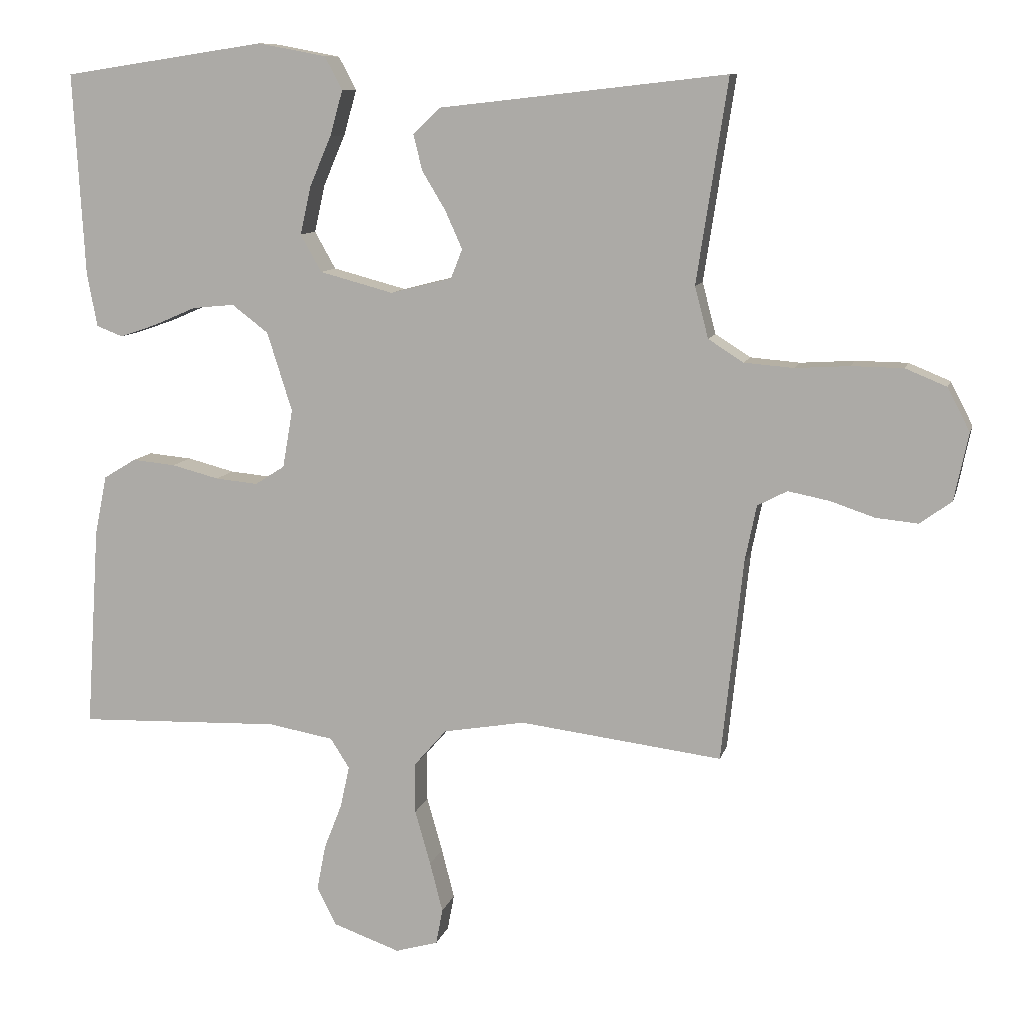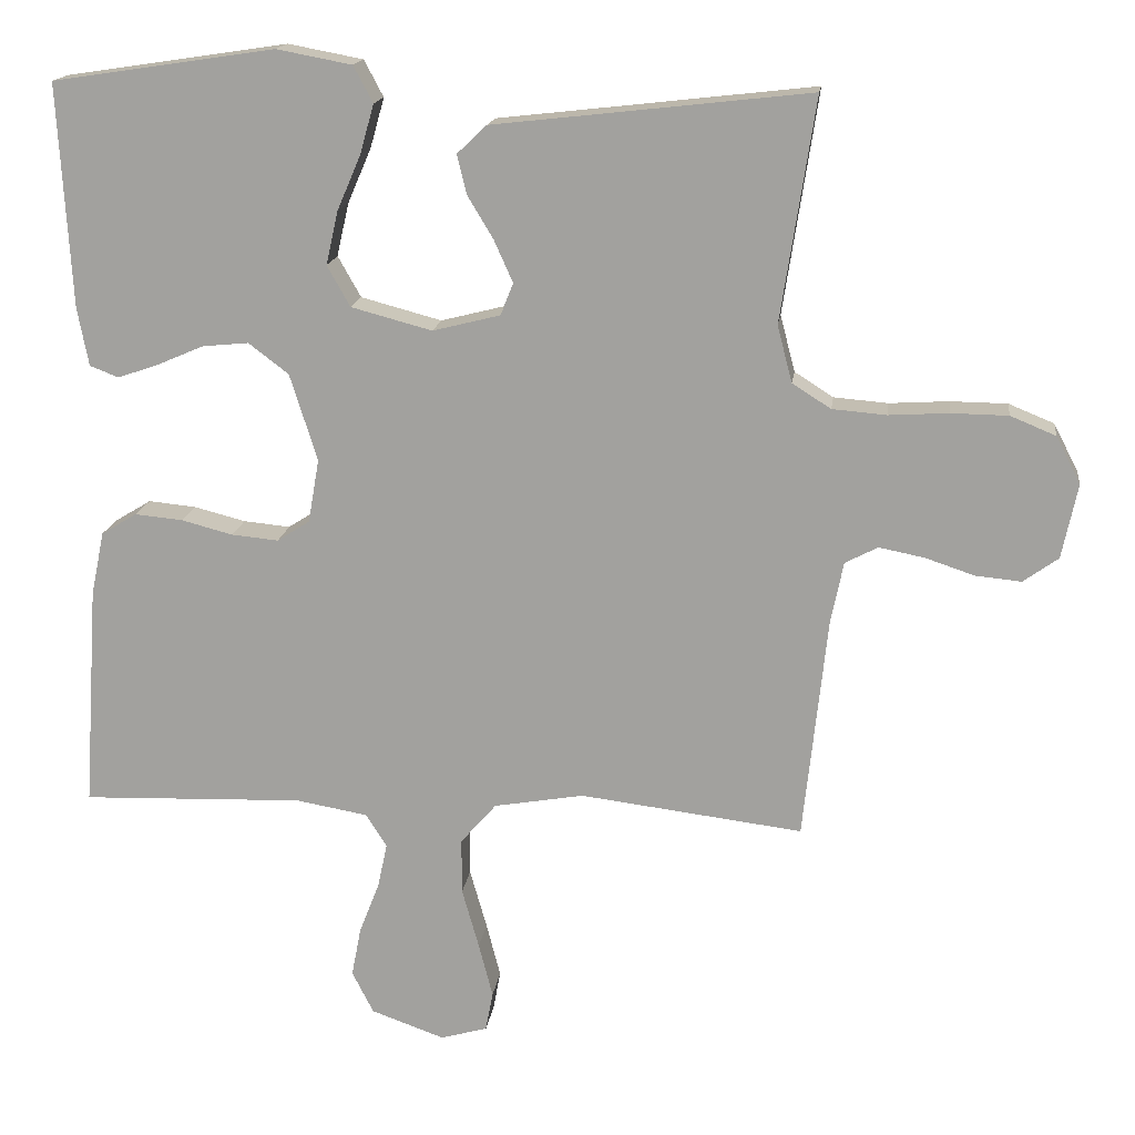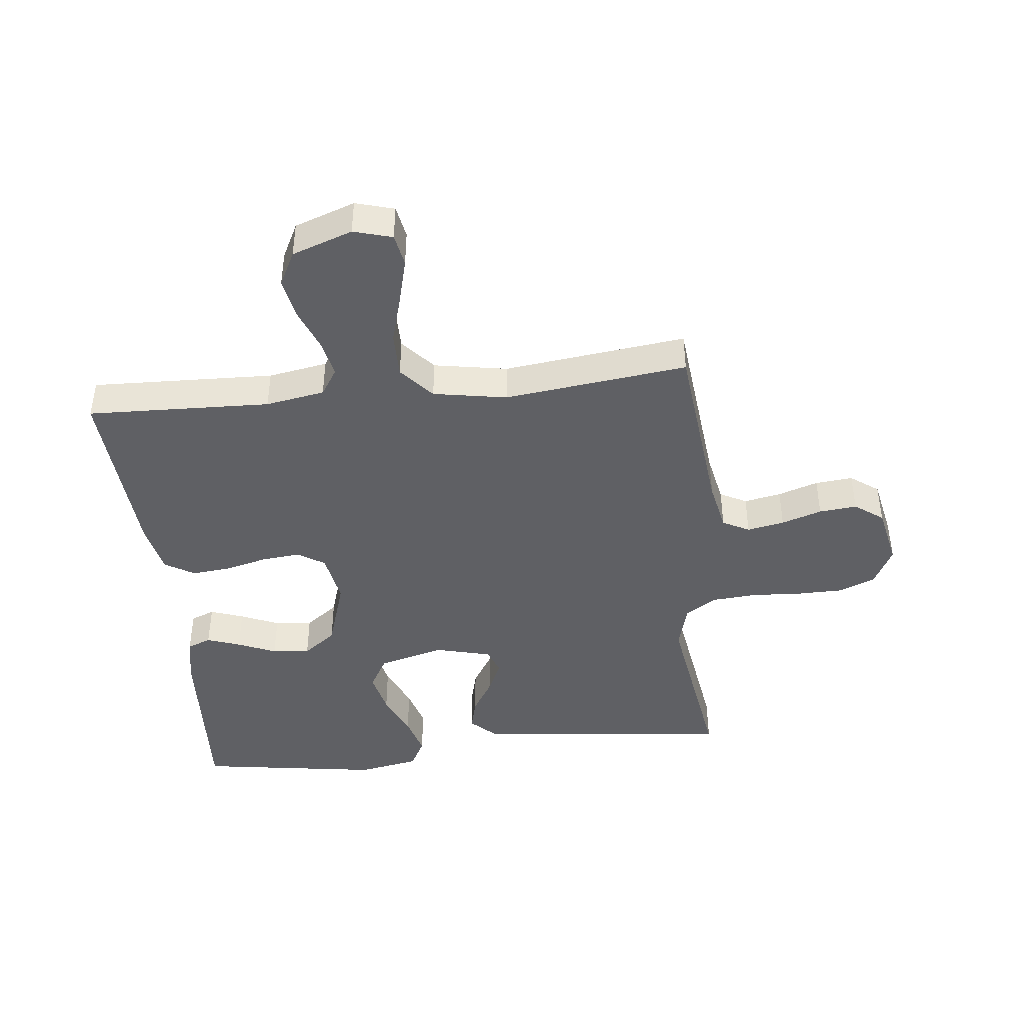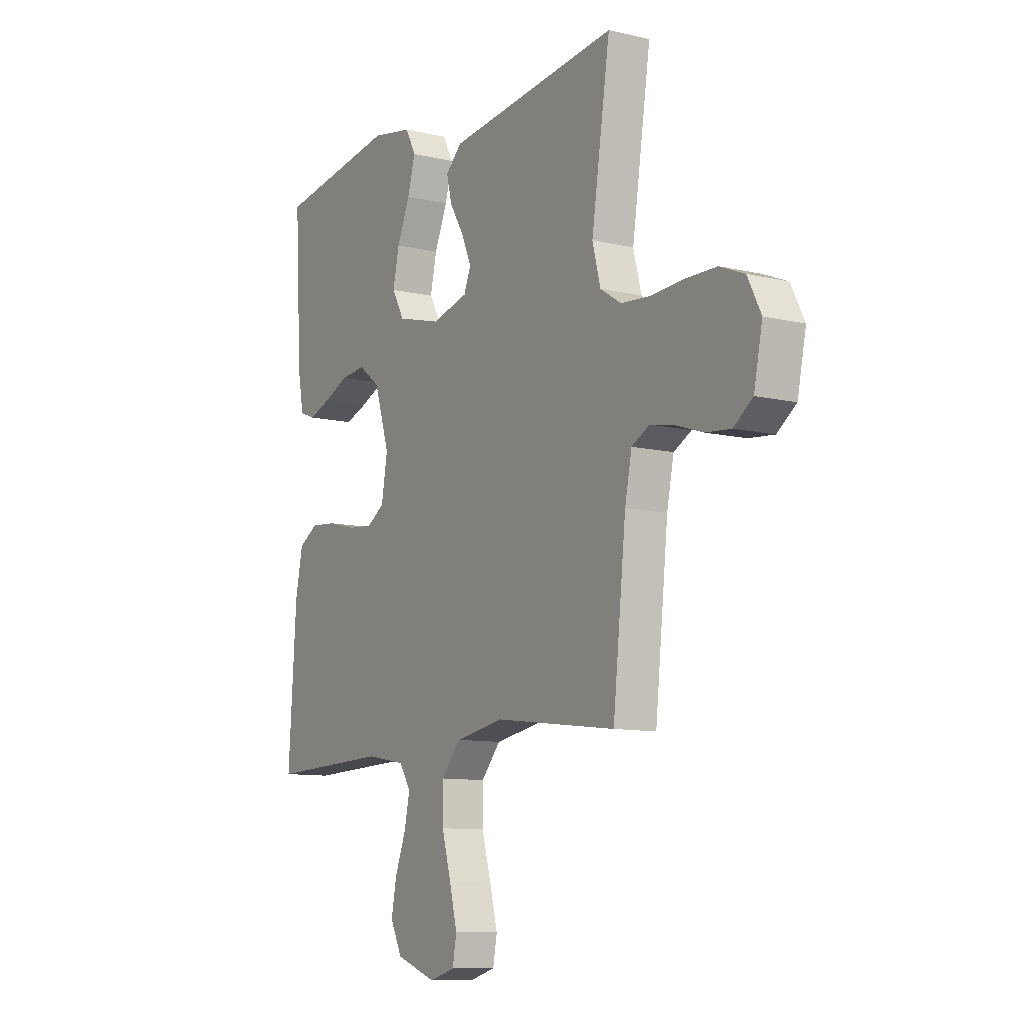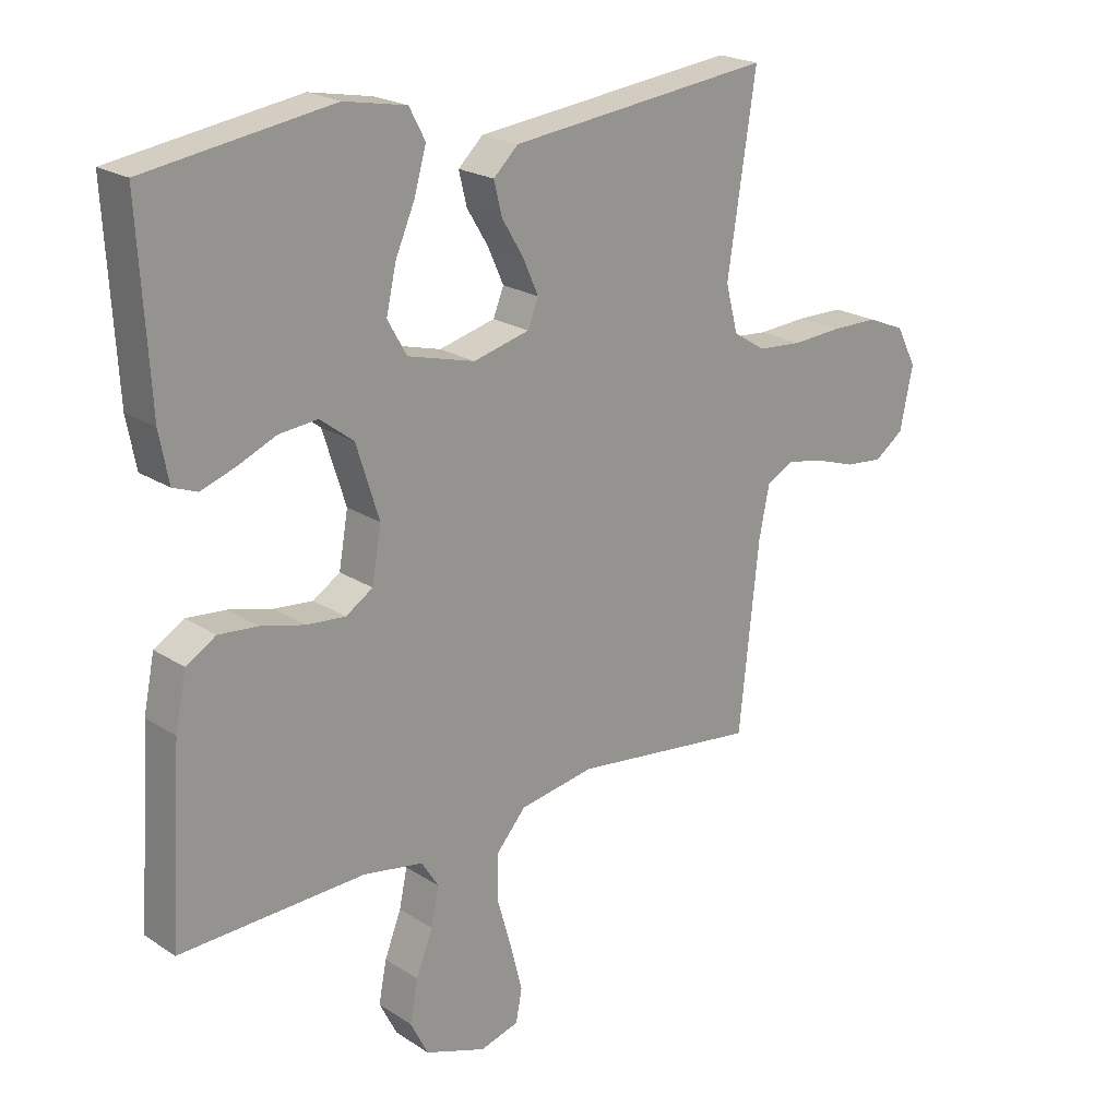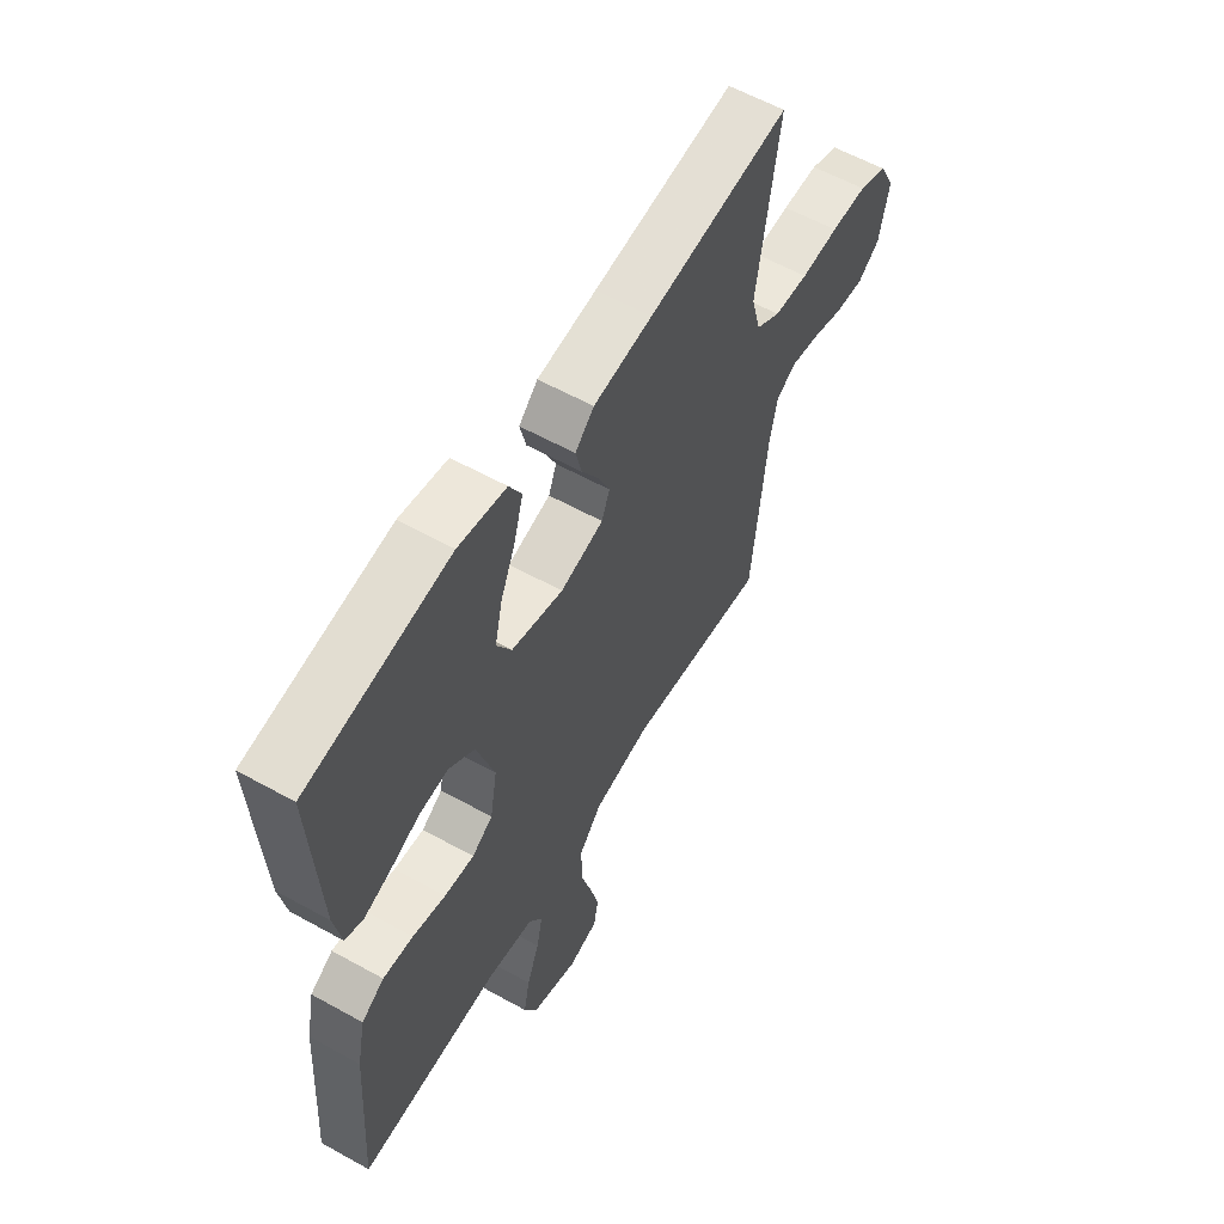
<metadata>
{"format":"obj","ext":"obj","renderer":"f3d","projection":"perspective","resolution":1024,"background":"white","views":[{"elev":9.9,"azim":-166.6,"up":"+Z"},{"elev":16.3,"azim":-172.6,"up":"+Z"},{"elev":-43.2,"azim":-173.9,"up":"+Y"},{"elev":-10.1,"azim":-121.2,"up":"+Z"},{"elev":21.5,"azim":138.7,"up":"+Z"},{"elev":59.0,"azim":119.8,"up":"+Z"}]}
</metadata>
<code>
v 0.5 0.07 -0.5
v 0.2 0.07 -0.49
v 0.103 0.07 -0.507
v 0.075 0.07 -0.551
v 0.088 0.07 -0.612
v 0.115 0.07 -0.681
v 0.128 0.07 -0.748
v 0.099 0.07 -0.805
v 0 0.07 -0.84
v -0.063 0.07 -0.822
v -0.073 0.07 -0.769
v -0.054 0.07 -0.695
v -0.031 0.07 -0.614
v -0.031 0.07 -0.539
v -0.079 0.07 -0.484
v -0.2 0.07 -0.463
v -0.5 0.07 -0.5
v -0.532 0.07 -0.2
v -0.549 0.07 -0.117
v -0.593 0.07 -0.094
v -0.654 0.07 -0.106
v -0.72 0.07 -0.128
v -0.782 0.07 -0.134
v -0.829 0.07 -0.1
v -0.85 0.07 0
v -0.817 0.07 0.064
v -0.756 0.07 0.089
v -0.679 0.07 0.09
v -0.599 0.07 0.085
v -0.526 0.07 0.091
v -0.474 0.07 0.124
v -0.454 0.07 0.2
v -0.5 0.07 0.5
v -0.2 0.07 0.466
v -0.075 0.07 0.452
v -0.035 0.07 0.414
v -0.048 0.07 0.361
v -0.083 0.07 0.303
v -0.108 0.07 0.247
v -0.091 0.07 0.204
v 0 0.07 0.181
v 0.109 0.07 0.21
v 0.14 0.07 0.265
v 0.124 0.07 0.336
v 0.092 0.07 0.41
v 0.073 0.07 0.477
v 0.099 0.07 0.526
v 0.2 0.07 0.545
v 0.5 0.07 0.5
v 0.483 0.07 0.2
v 0.468 0.07 0.121
v 0.429 0.07 0.106
v 0.374 0.07 0.125
v 0.311 0.07 0.152
v 0.249 0.07 0.158
v 0.195 0.07 0.117
v 0.158 0.07 0
v 0.173 0.07 -0.086
v 0.217 0.07 -0.114
v 0.28 0.07 -0.108
v 0.35 0.07 -0.09
v 0.414 0.07 -0.084
v 0.462 0.07 -0.113
v 0.48 0.07 -0.2
v 0.5 0 -0.5
v 0.2 0 -0.49
v 0.103 0 -0.507
v 0.075 0 -0.551
v 0.088 0 -0.612
v 0.115 0 -0.681
v 0.128 0 -0.748
v 0.099 0 -0.805
v 0 0 -0.84
v -0.063 0 -0.822
v -0.073 0 -0.769
v -0.054 0 -0.695
v -0.031 0 -0.614
v -0.031 0 -0.539
v -0.079 0 -0.484
v -0.2 0 -0.463
v -0.5 0 -0.5
v -0.532 0 -0.2
v -0.549 0 -0.117
v -0.593 0 -0.094
v -0.654 0 -0.106
v -0.72 0 -0.128
v -0.782 0 -0.134
v -0.829 0 -0.1
v -0.85 0 0
v -0.817 0 0.064
v -0.756 0 0.089
v -0.679 0 0.09
v -0.599 0 0.085
v -0.526 0 0.091
v -0.474 0 0.124
v -0.454 0 0.2
v -0.5 0 0.5
v -0.2 0 0.466
v -0.075 0 0.452
v -0.035 0 0.414
v -0.048 0 0.361
v -0.083 0 0.303
v -0.108 0 0.247
v -0.091 0 0.204
v 0 0 0.181
v 0.109 0 0.21
v 0.14 0 0.265
v 0.124 0 0.336
v 0.092 0 0.41
v 0.073 0 0.477
v 0.099 0 0.526
v 0.2 0 0.545
v 0.5 0 0.5
v 0.483 0 0.2
v 0.468 0 0.121
v 0.429 0 0.106
v 0.374 0 0.125
v 0.311 0 0.152
v 0.249 0 0.158
v 0.195 0 0.117
v 0.158 0 0
v 0.173 0 -0.086
v 0.217 0 -0.114
v 0.28 0 -0.108
v 0.35 0 -0.09
v 0.414 0 -0.084
v 0.462 0 -0.113
v 0.48 0 -0.2
f 64 1 2
f 63 64 2
f 62 63 2
f 61 62 2
f 60 61 2
f 59 60 2 3
f 58 59 3 4
f 57 58 4
f 52 53 54
f 51 52 54
f 50 51 54
f 49 50 54
f 48 49 54
f 47 48 54
f 46 47 54
f 45 46 54
f 44 45 54
f 43 44 54 55
f 42 43 55 56
f 36 37 38
f 35 36 38
f 34 35 38
f 34 38 39
f 33 34 39
f 32 33 39
f 31 32 39 40
f 27 28 29
f 26 27 29
f 25 26 29
f 24 25 29
f 23 24 29
f 22 23 29
f 21 22 29
f 20 21 29 30
f 31 40 41
f 30 31 41
f 20 30 41
f 19 20 41
f 11 12 13
f 10 11 13
f 9 10 13
f 8 9 13
f 7 8 13
f 6 7 13
f 5 6 13
f 4 5 13 14
f 57 4 14 15
f 57 15 16
f 56 57 16
f 42 56 16
f 41 42 16
f 19 41 16
f 18 19 16
f 16 17 18
f 66 65 128
f 66 128 127
f 66 127 126
f 66 126 125
f 66 125 124
f 67 66 124 123
f 68 67 123 122
f 68 122 121
f 118 117 116
f 118 116 115
f 118 115 114
f 118 114 113
f 118 113 112
f 118 112 111
f 118 111 110
f 118 110 109
f 118 109 108
f 119 118 108 107
f 120 119 107 106
f 102 101 100
f 102 100 99
f 102 99 98
f 103 102 98
f 103 98 97
f 103 97 96
f 104 103 96 95
f 93 92 91
f 93 91 90
f 93 90 89
f 93 89 88
f 93 88 87
f 93 87 86
f 93 86 85
f 94 93 85 84
f 105 104 95
f 105 95 94
f 105 94 84
f 105 84 83
f 77 76 75
f 77 75 74
f 77 74 73
f 77 73 72
f 77 72 71
f 77 71 70
f 77 70 69
f 78 77 69 68
f 79 78 68 121
f 80 79 121
f 80 121 120
f 80 120 106
f 80 106 105
f 80 105 83
f 80 83 82
f 82 81 80
f 1 65 66 2
f 2 66 67 3
f 3 67 68 4
f 4 68 69 5
f 5 69 70 6
f 6 70 71 7
f 7 71 72 8
f 8 72 73 9
f 9 73 74 10
f 10 74 75 11
f 11 75 76 12
f 12 76 77 13
f 13 77 78 14
f 14 78 79 15
f 15 79 80 16
f 16 80 81 17
f 17 81 82 18
f 18 82 83 19
f 19 83 84 20
f 20 84 85 21
f 21 85 86 22
f 22 86 87 23
f 23 87 88 24
f 24 88 89 25
f 25 89 90 26
f 26 90 91 27
f 27 91 92 28
f 28 92 93 29
f 29 93 94 30
f 30 94 95 31
f 31 95 96 32
f 32 96 97 33
f 33 97 98 34
f 34 98 99 35
f 35 99 100 36
f 36 100 101 37
f 37 101 102 38
f 38 102 103 39
f 39 103 104 40
f 40 104 105 41
f 41 105 106 42
f 42 106 107 43
f 43 107 108 44
f 44 108 109 45
f 45 109 110 46
f 46 110 111 47
f 47 111 112 48
f 48 112 113 49
f 49 113 114 50
f 50 114 115 51
f 51 115 116 52
f 52 116 117 53
f 53 117 118 54
f 54 118 119 55
f 55 119 120 56
f 56 120 121 57
f 57 121 122 58
f 58 122 123 59
f 59 123 124 60
f 60 124 125 61
f 61 125 126 62
f 62 126 127 63
f 63 127 128 64
f 64 128 65 1

</code>
